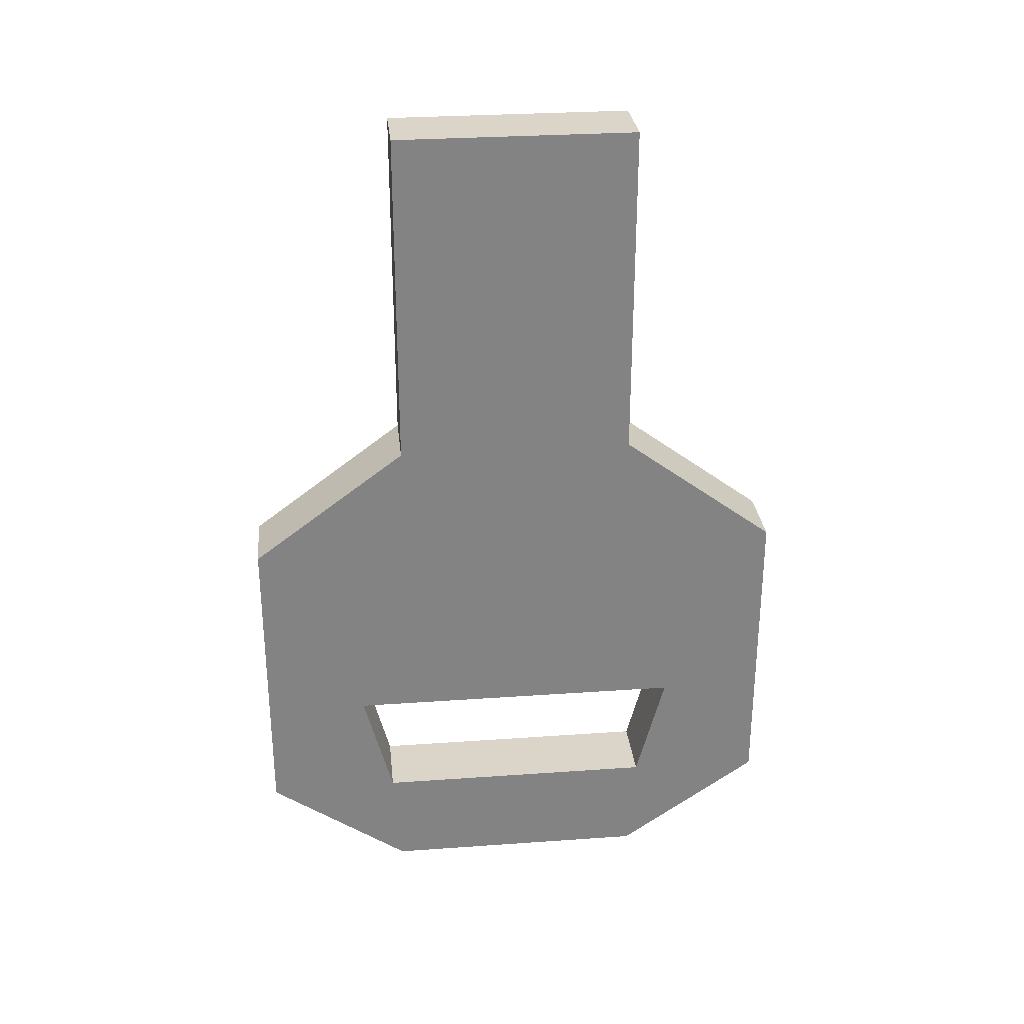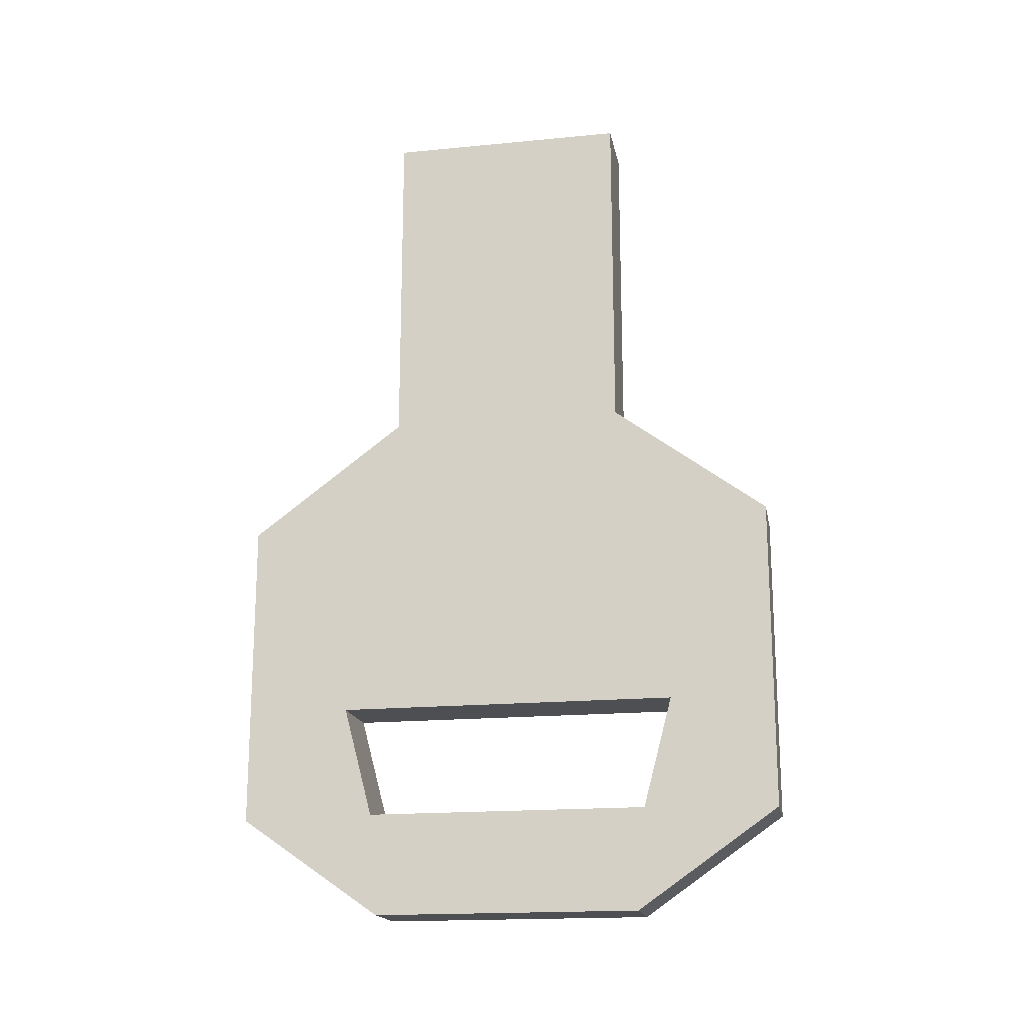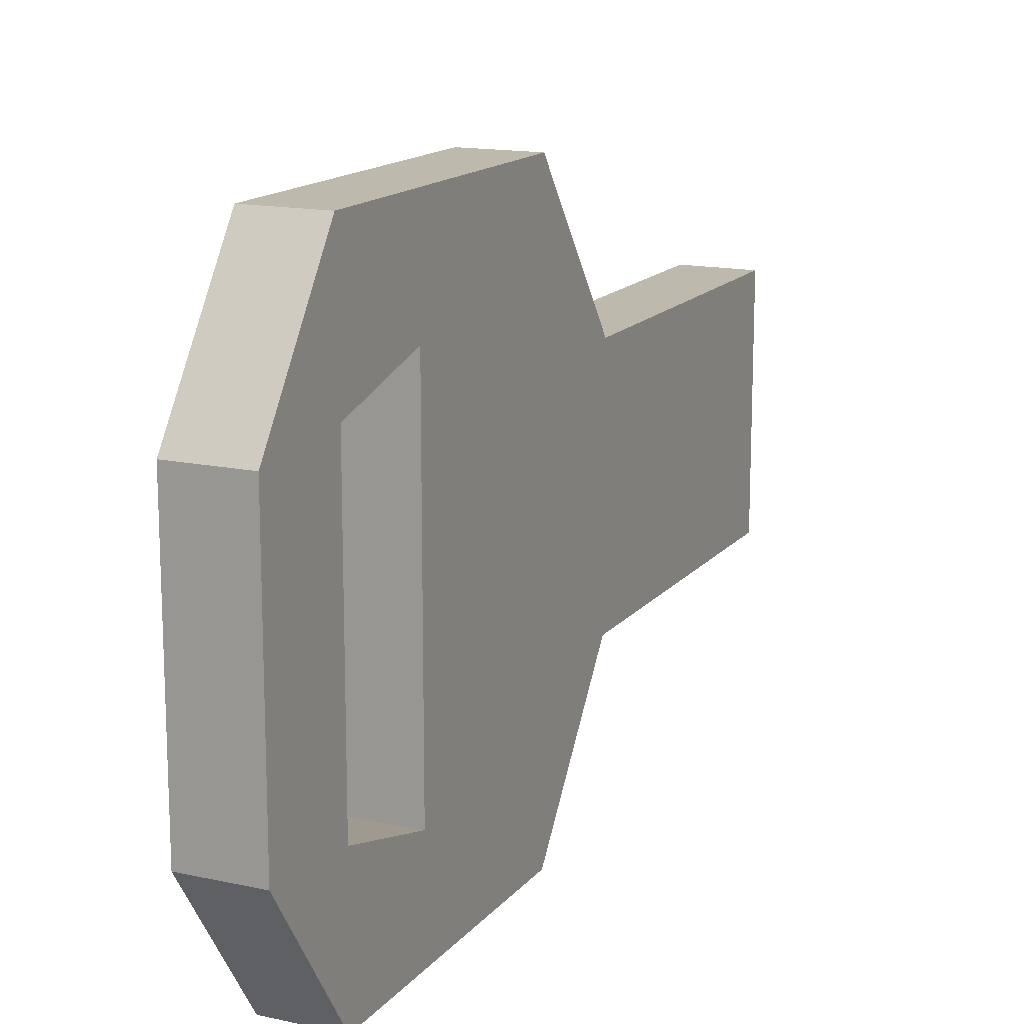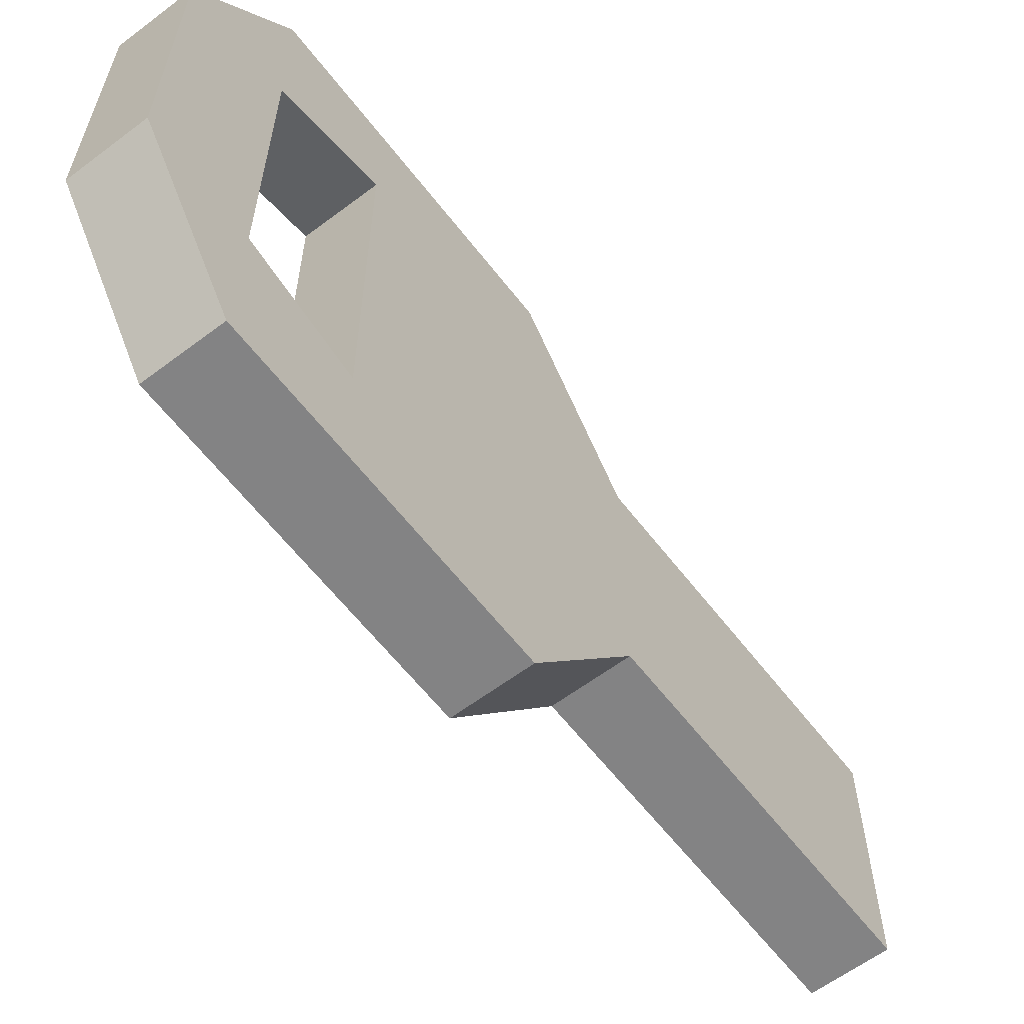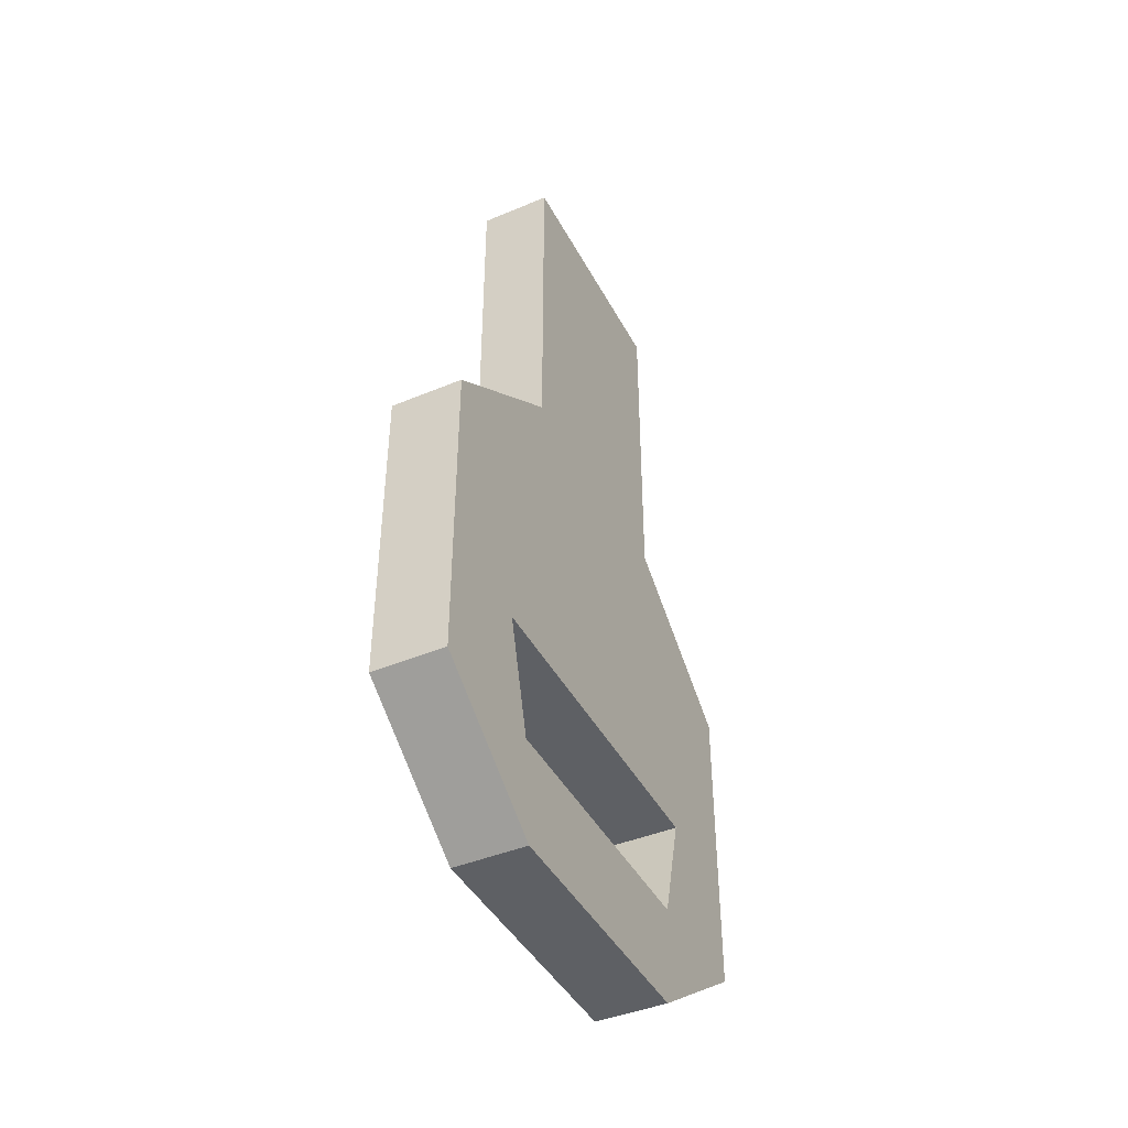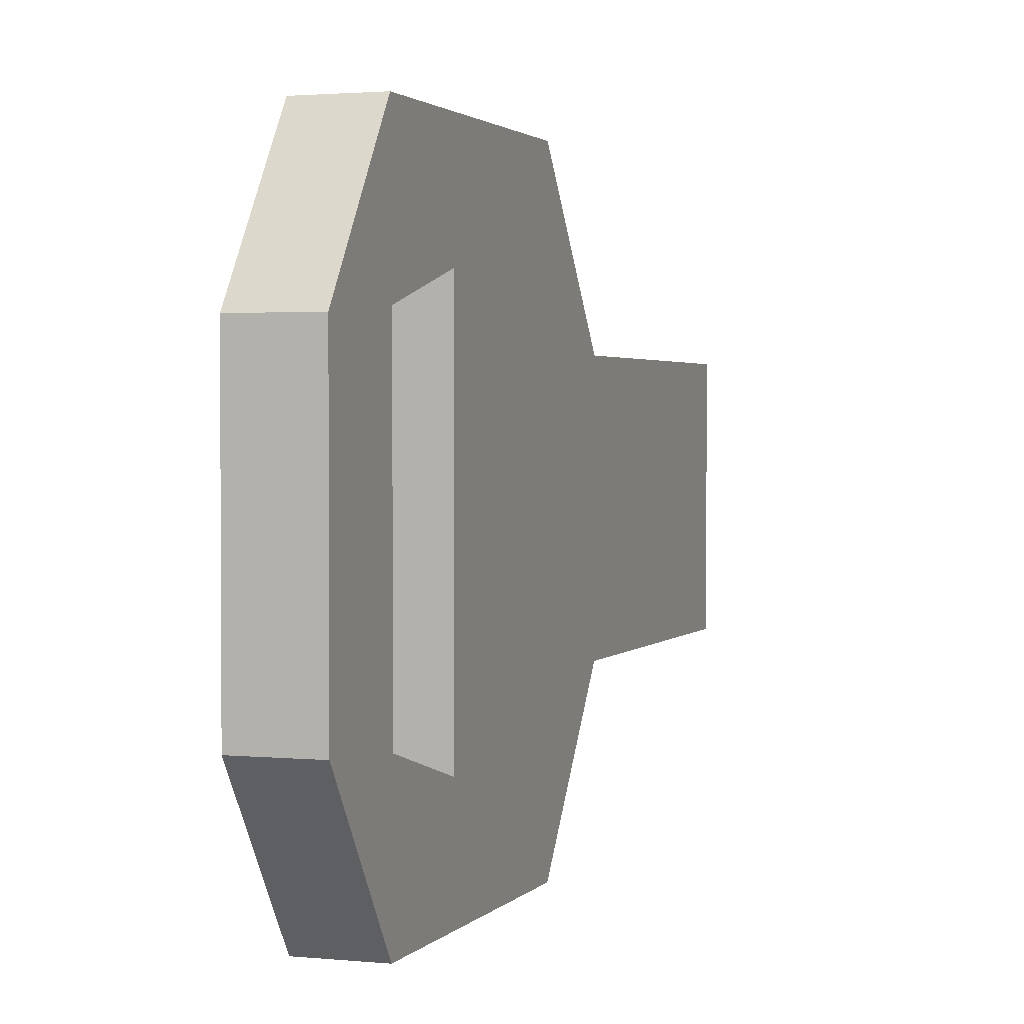
<metadata>
{"format":"obj","ext":"obj","renderer":"f3d","projection":"perspective","resolution":1024,"background":"white","views":[{"elev":29.2,"azim":-96.0,"up":"+Z"},{"elev":-17.7,"azim":-79.2,"up":"+Z"},{"elev":15.0,"azim":-155.0,"up":"+Y"},{"elev":-61.1,"azim":-142.5,"up":"+Y"},{"elev":-43.0,"azim":26.4,"up":"+Z"},{"elev":2.0,"azim":-160.7,"up":"+Y"}]}
</metadata>
<code>
o Cube.017_Cube.008
v 0.01311 0.4676 -0.3553
v -0.01311 0.5061 -0.2823
v -0.01311 0.4676 -0.3553
v -0.01311 0.4538 -0.4336
v -0.01311 0.4568 -0.3961
v 0.01311 0.5061 -0.2823
v 0.01311 0.4568 -0.3961
v 0.01311 0.4538 -0.4336
v 0.01311 0.4486 -0.2395
v -0.01311 0.5061 -0.3971
v 0.01311 0.423 -0.4336
v 0.01311 0.5061 -0.3971
v -0.01311 0.423 -0.4336
v 0.01311 0.5061 -0.3563
v -0.01311 0.5061 -0.3563
v -0.01311 0.4486 -0.2395
v 0.01311 0.4486 -0.1149
v -0.01311 0.4486 -0.1149
v 0.01311 0.4428 -0.2718
v -0.01311 0.4428 -0.2718
v 0.01311 0.5061 -0.2913
v -0.01311 0.5061 -0.2913
v 0.01311 0.3412 -0.3553
v -0.01311 0.3026 -0.2823
v -0.01311 0.3412 -0.3553
v -0.01311 0.355 -0.4336
v -0.01311 0.352 -0.3961
v 0.01311 0.3026 -0.2823
v 0.01311 0.352 -0.3961
v 0.01311 0.355 -0.4336
v 0.01311 0.3601 -0.2395
v -0.01311 0.3026 -0.3971
v 0.01311 0.3857 -0.4336
v 0.01311 0.3026 -0.3971
v -0.01311 0.3857 -0.4336
v 0.01311 0.3026 -0.3563
v -0.01311 0.3026 -0.3563
v -0.01311 0.3601 -0.2395
v -0.01311 0.4044 -0.2395
v -0.01311 0.4044 -0.4336
v 0.01311 0.4044 -0.4336
v 0.01311 0.4044 -0.2395
v 0.01311 0.4044 -0.3961
v -0.01311 0.4044 -0.3961
v -0.01311 0.4044 -0.3553
v 0.01311 0.4044 -0.3553
v 0.01311 0.3601 -0.1149
v -0.01311 0.3601 -0.1149
v -0.01311 0.4044 -0.1149
v 0.01311 0.4044 -0.1149
v 0.01311 0.3659 -0.2718
v -0.01311 0.3659 -0.2718
v 0.01311 0.3026 -0.2913
v -0.01311 0.3026 -0.2913
v -0.01311 0.4044 -0.2718
v 0.01311 0.4044 -0.2718
f 5 10 4 13
f 13 4 8 11
f 19 21 6 9
f 9 6 2 16
f 21 22 2 6
f 8 4 10 12
f 56 19 9 42
f 11 8 12 7
f 3 15 10 5
f 20 22 15 3
f 12 10 15 14
f 45 3 1 46
f 7 12 14 1
f 43 7 5 44
f 55 20 3 45
f 41 11 7 43
f 42 9 17 50
f 40 13 11 41
f 44 5 13 40
f 50 17 18 49
f 16 39 49 18
f 9 16 18 17
f 39 16 20 55
f 16 2 22 20
f 46 1 19 56
f 14 15 22 21
f 1 14 21 19
f 7 1 3 5
f 27 35 26 32
f 35 33 30 26
f 51 31 28 53
f 31 38 24 28
f 53 28 24 54
f 30 34 32 26
f 56 42 31 51
f 33 29 34 30
f 25 27 32 37
f 52 25 37 54
f 34 36 37 32
f 45 46 23 25
f 29 23 36 34
f 43 44 27 29
f 55 45 25 52
f 41 43 29 33
f 42 50 47 31
f 40 41 33 35
f 44 40 35 27
f 50 49 48 47
f 39 49 50 42
f 38 48 49 39
f 31 47 48 38
f 39 55 52 38
f 38 52 54 24
f 46 56 51 23
f 36 53 54 37
f 23 51 53 36
f 29 27 25 23

</code>
